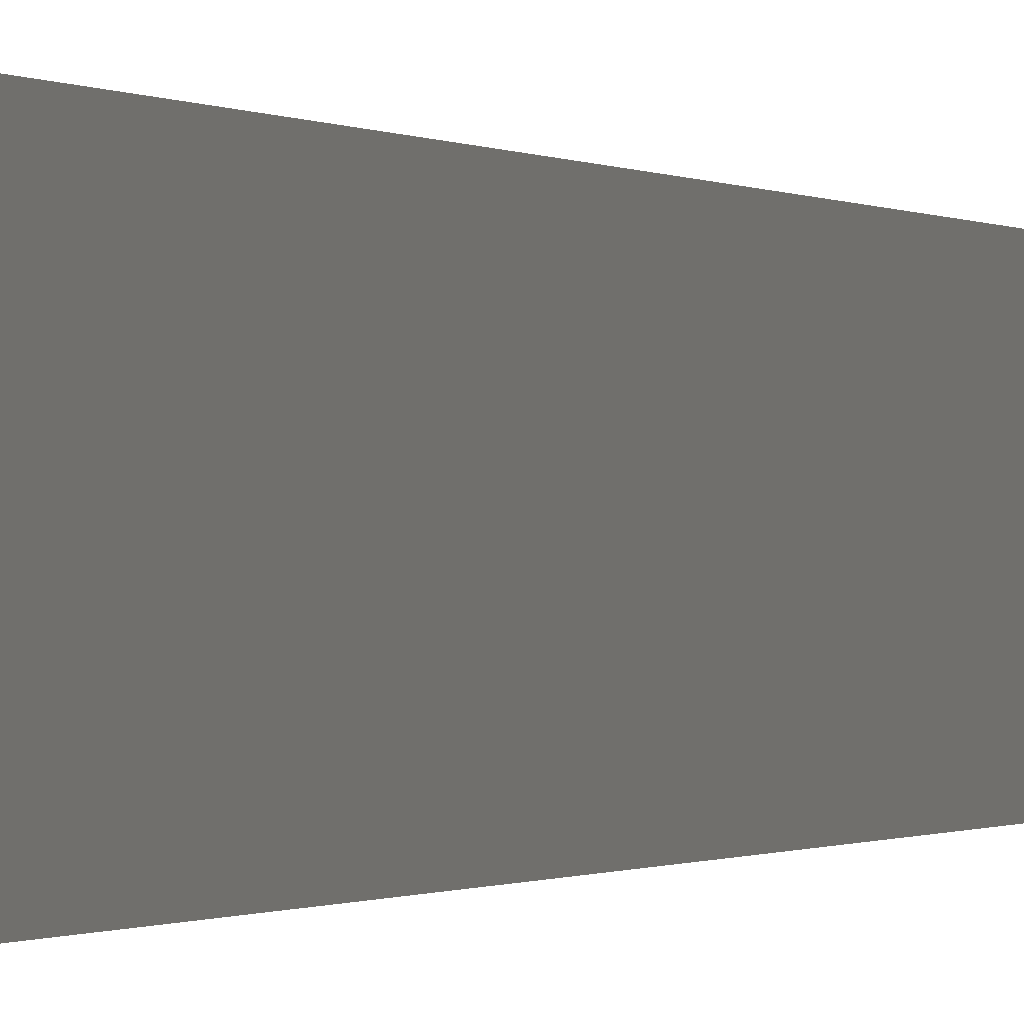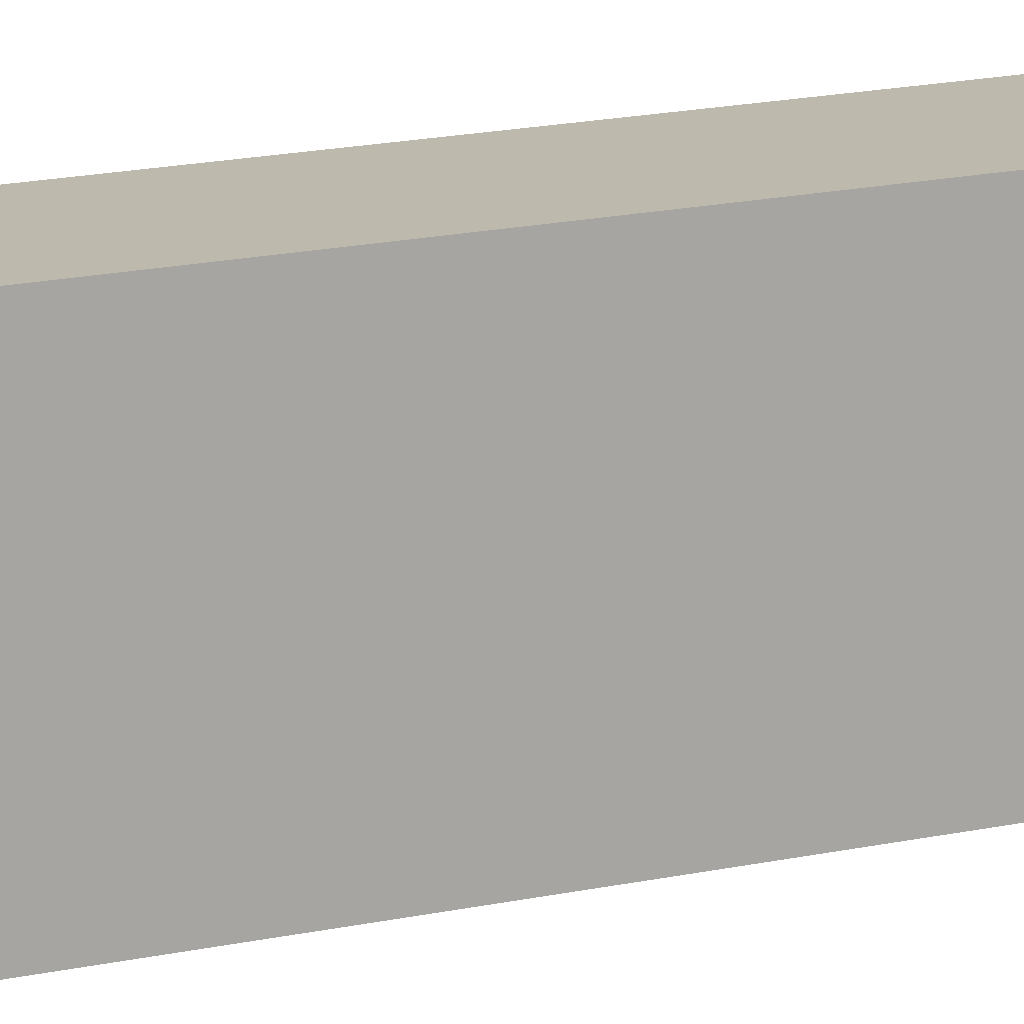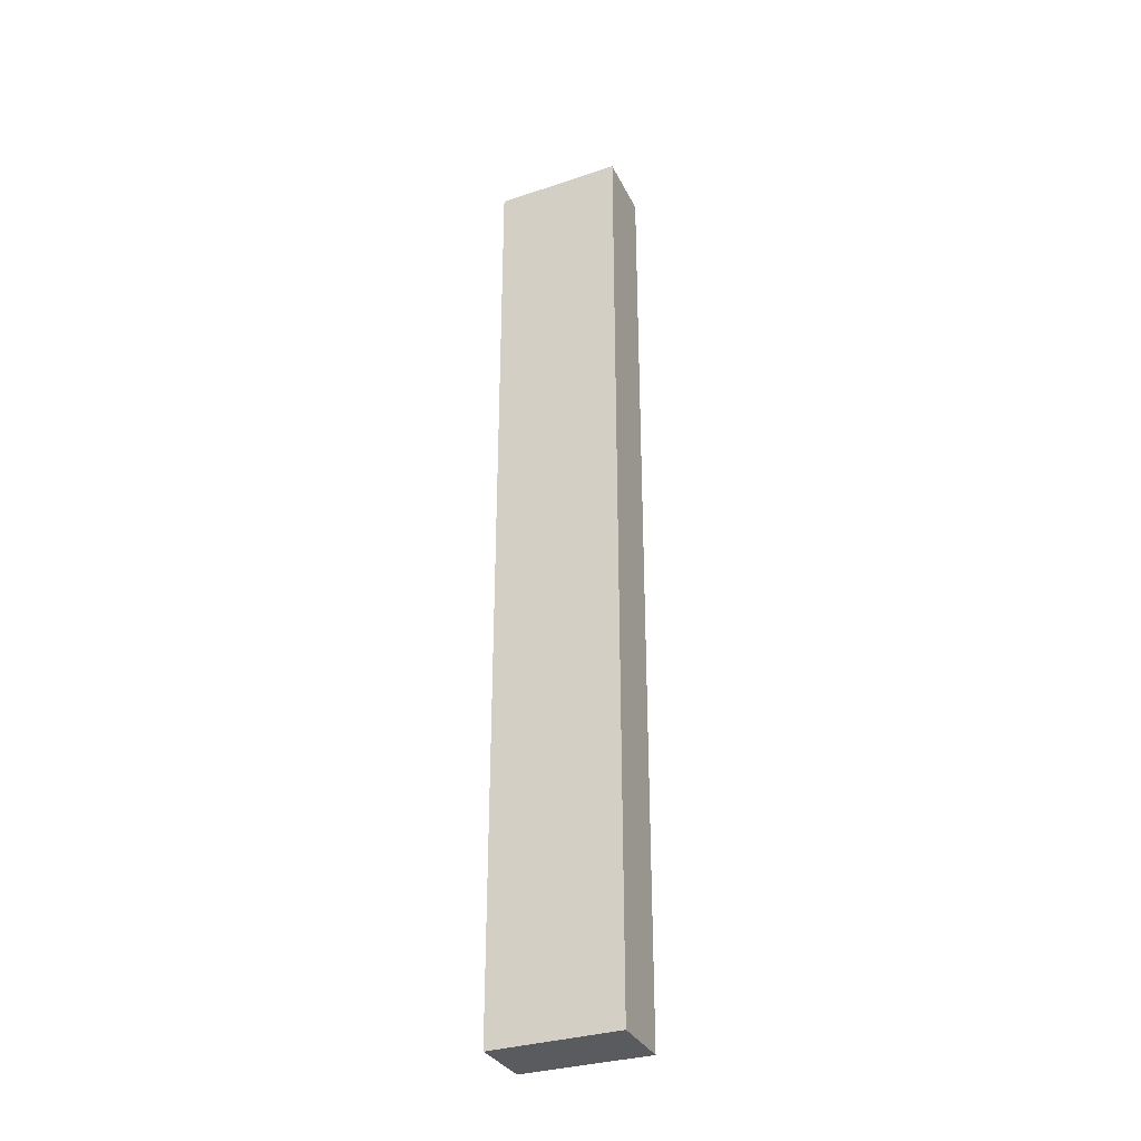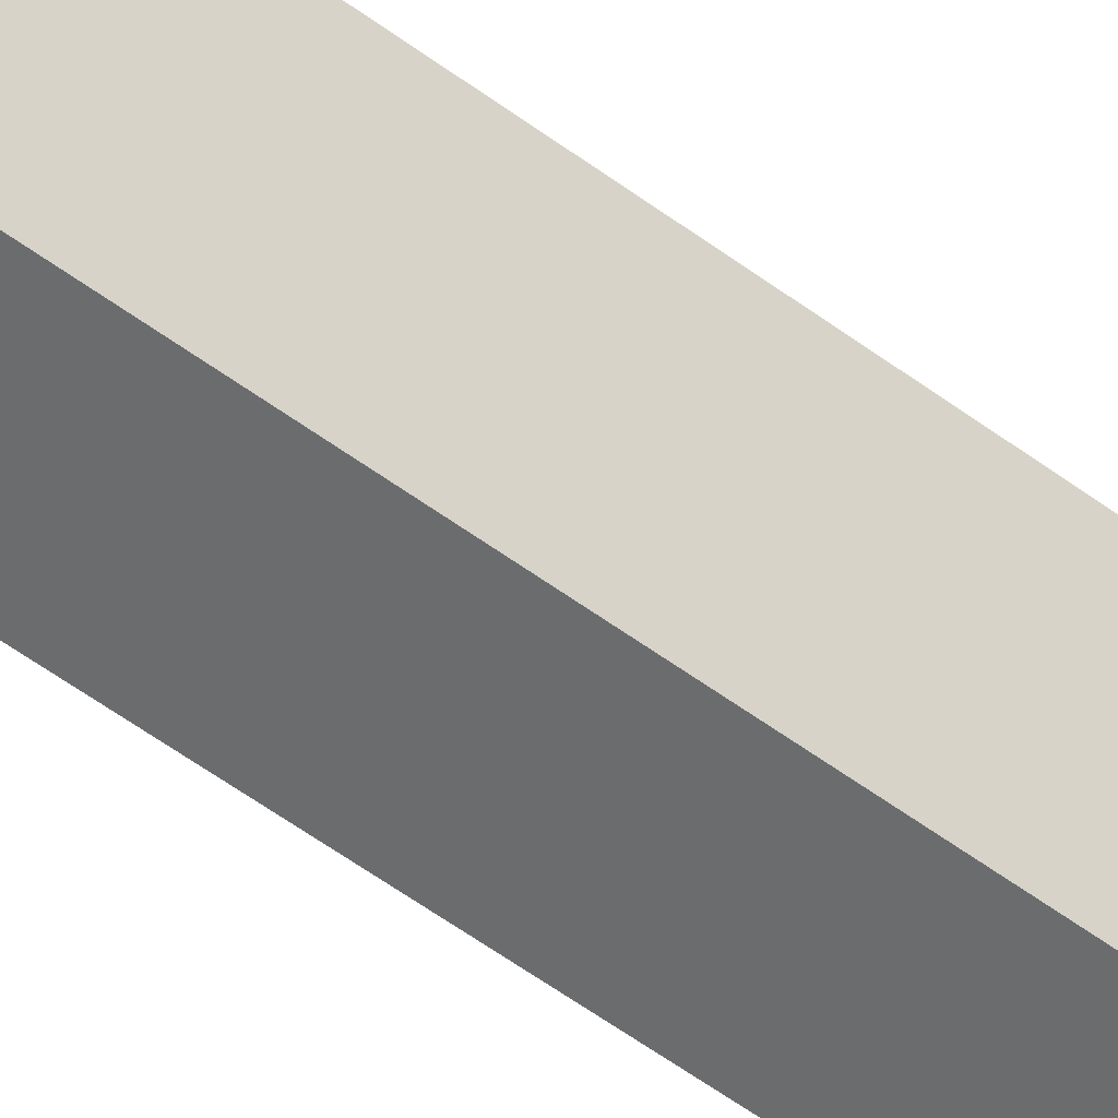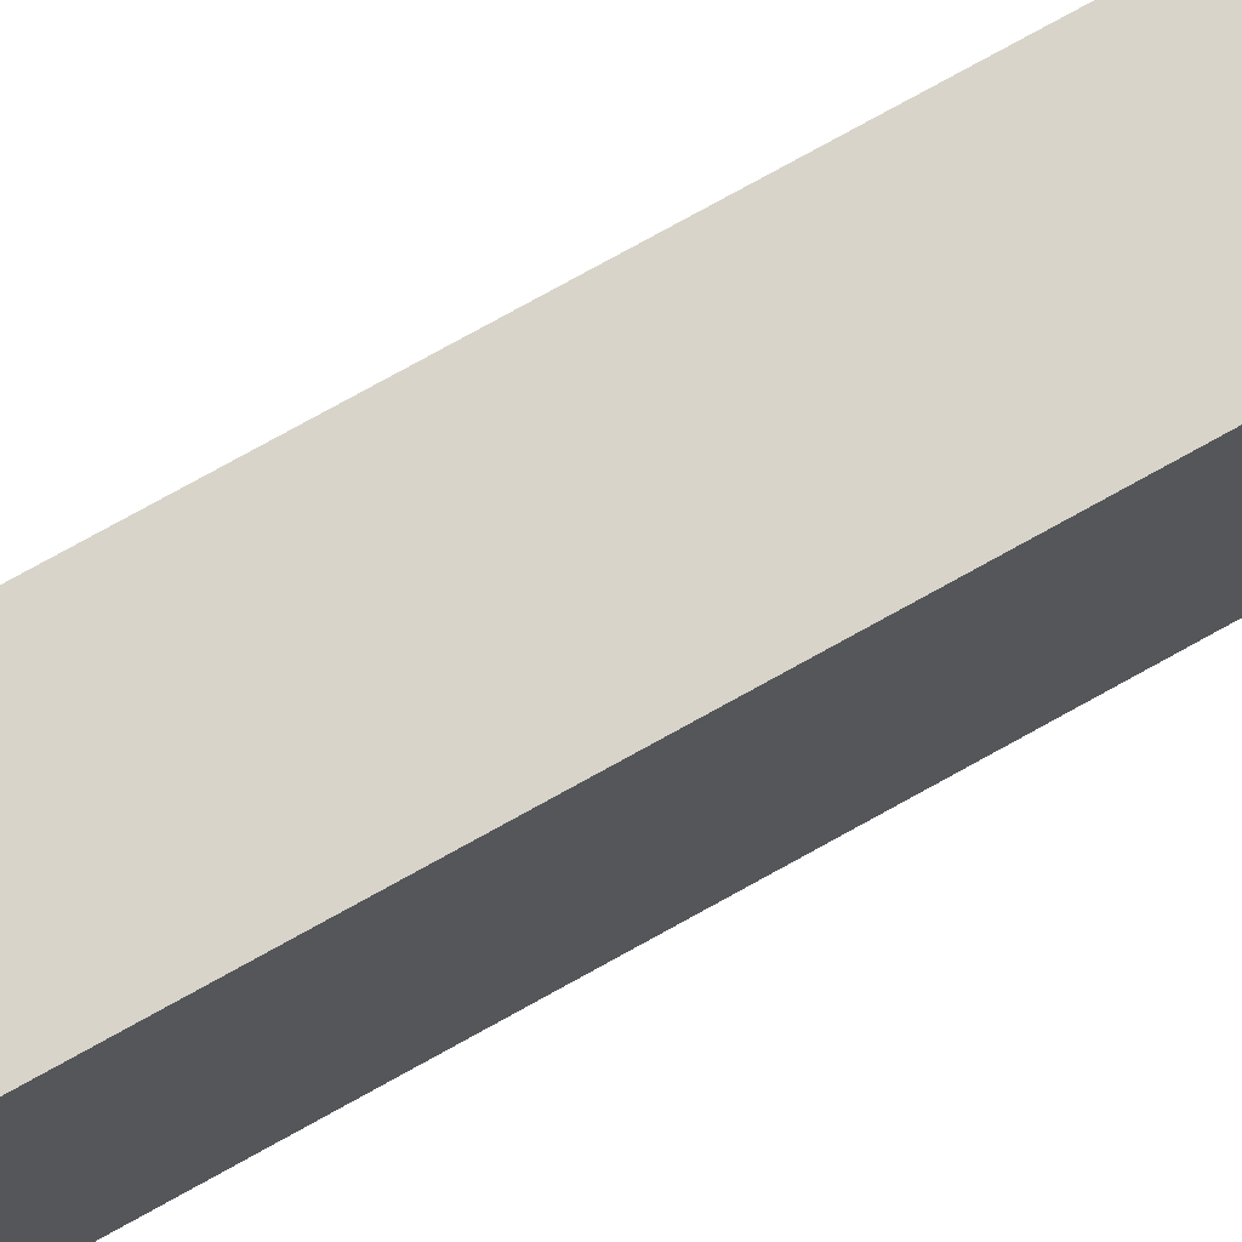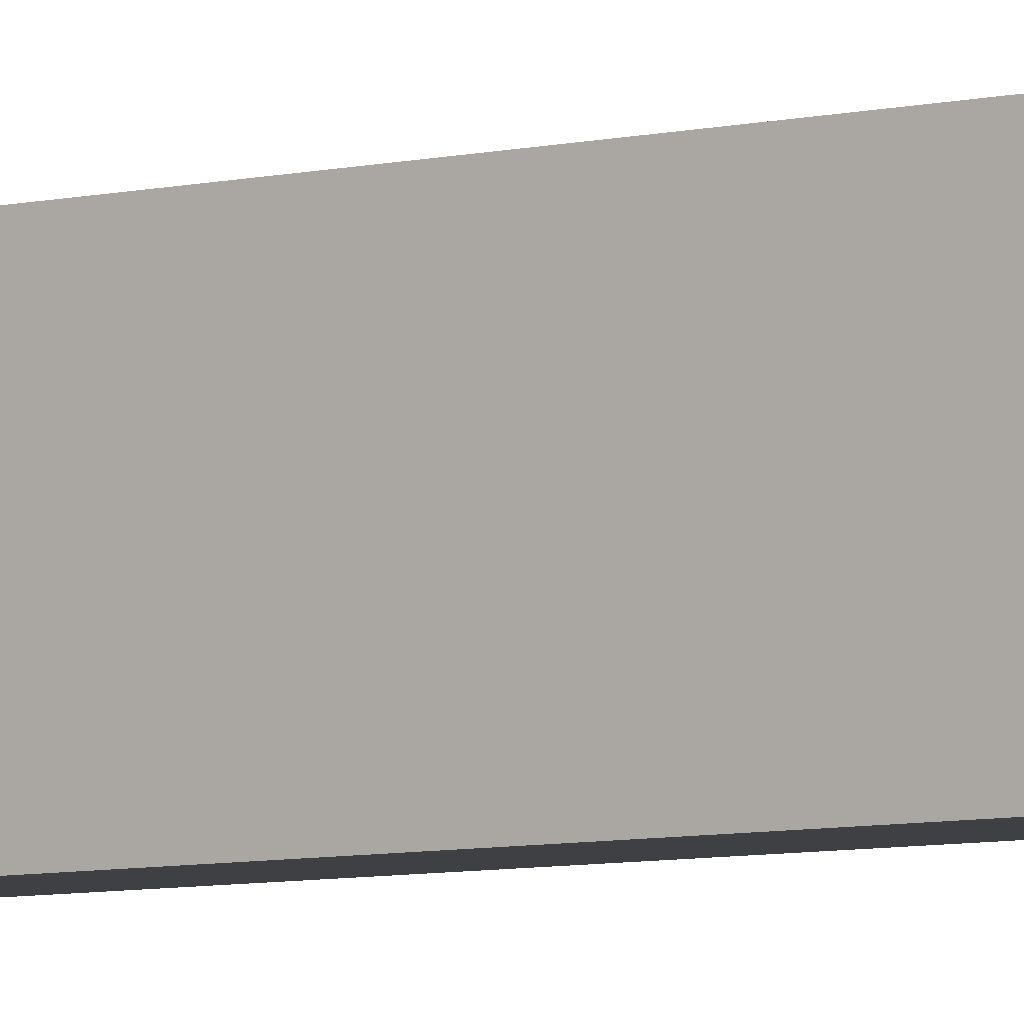
<metadata>
{"format":"obj","ext":"obj","renderer":"f3d","projection":"perspective","resolution":1024,"background":"white","views":[{"elev":-0.3,"azim":15.3,"up":"+Z"},{"elev":12.5,"azim":58.9,"up":"+Z"},{"elev":-32.4,"azim":-64.1,"up":"+Y"},{"elev":-55.2,"azim":51.8,"up":"+Z"},{"elev":73.2,"azim":60.6,"up":"+Z"},{"elev":-6.4,"azim":126.5,"up":"+Z"}]}
</metadata>
<code>
v  0 15.9 9.733e-16
v  1.175 15.9 2.097
v  1.105 15.9 -0.036
v  0.038 15.9 2.159
v  1.105 2.204e-18 -0.036
v  0 0 0
v  0.038 -1.322e-16 2.159
v  1.175 -1.284e-16 2.097
g defaultobject
f 1 2 3
f 2 1 4
f 5 1 3
f 1 5 6
f 6 4 1
f 4 6 7
f 7 2 4
f 2 7 8
f 8 3 2
f 3 8 5
f 5 7 6
f 7 5 8

</code>
